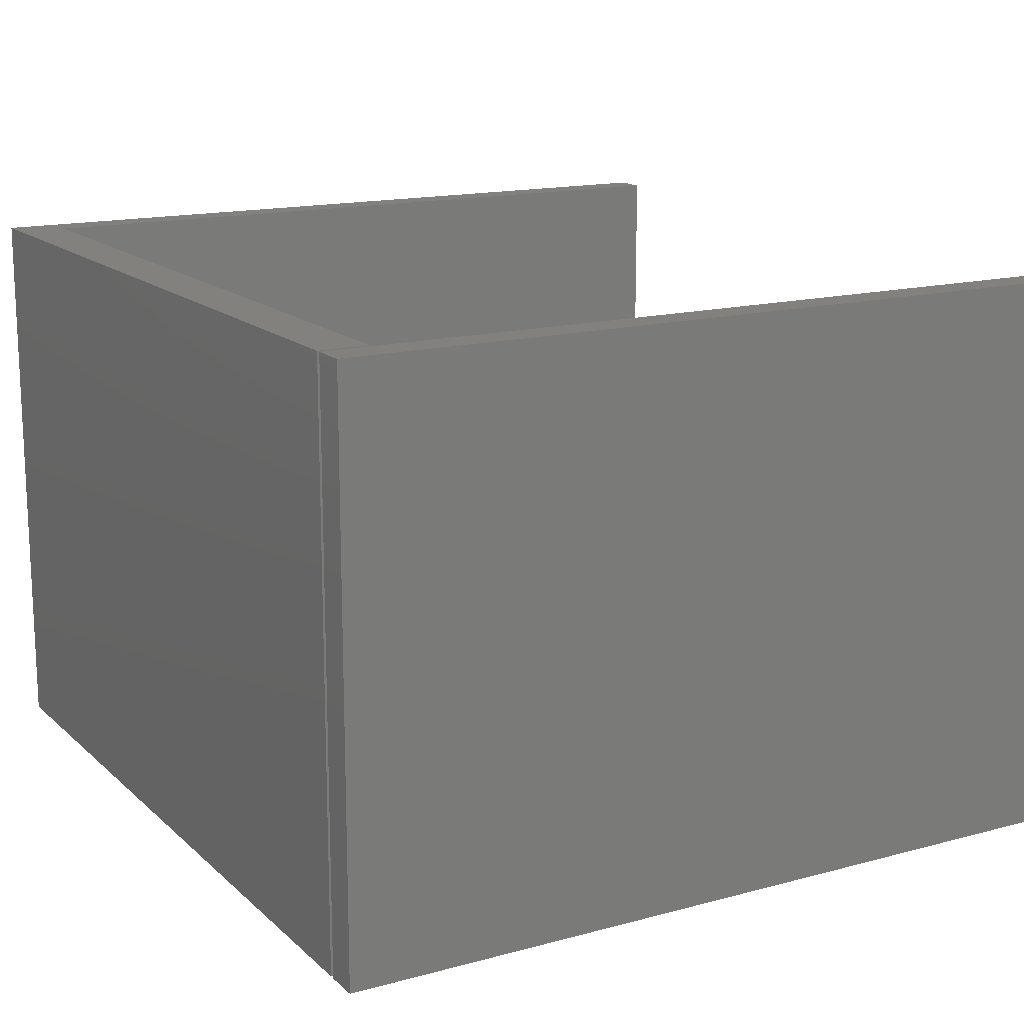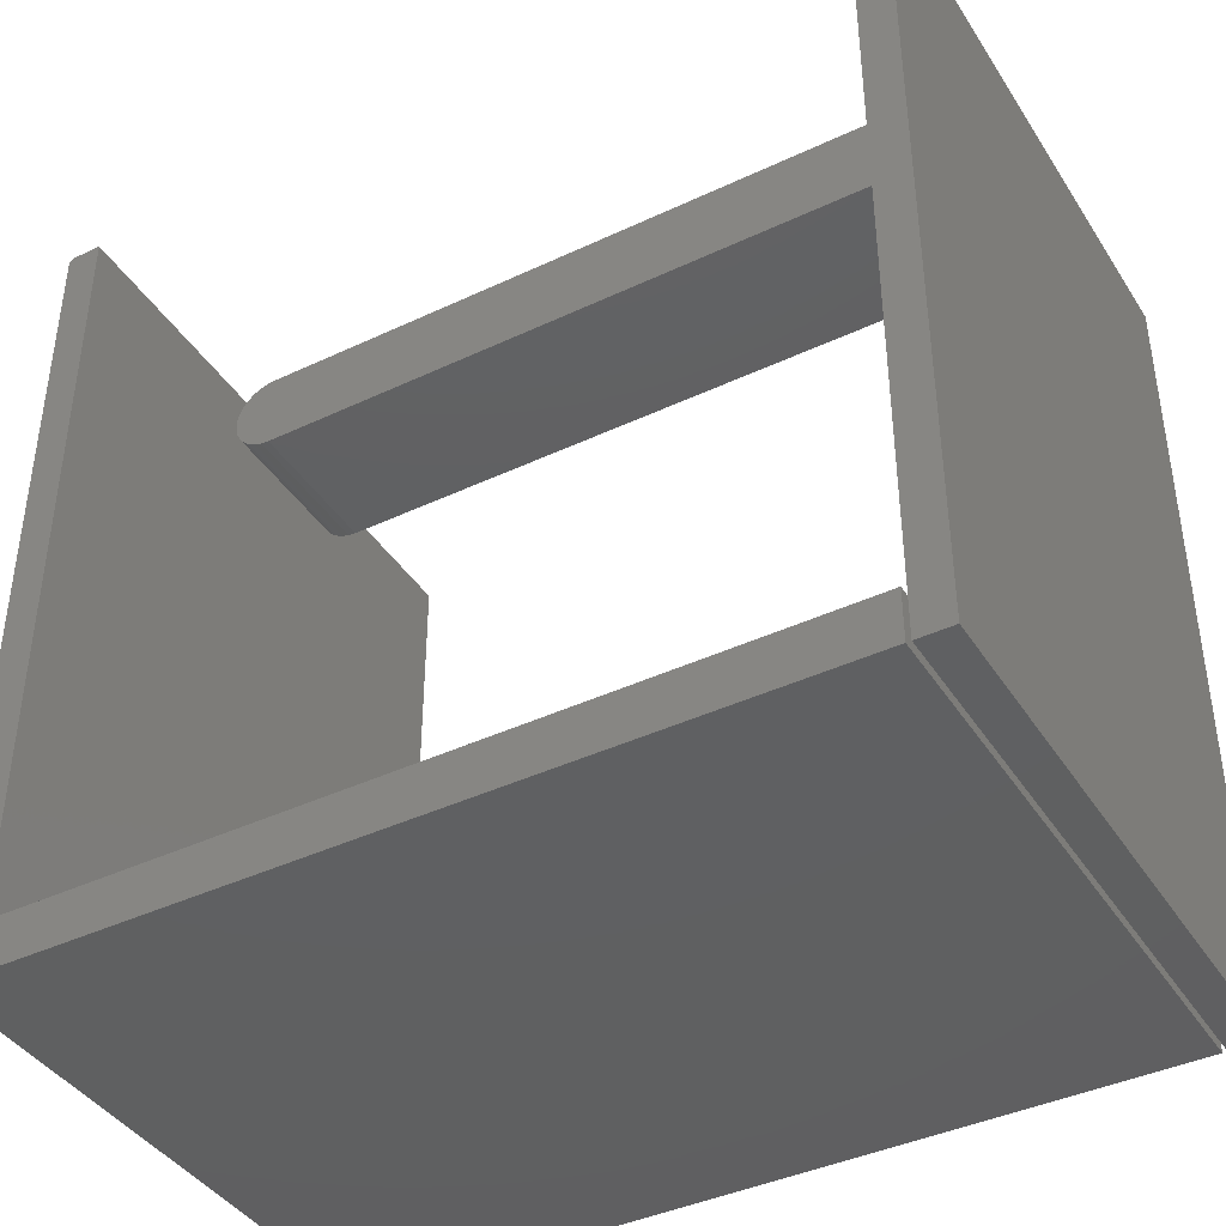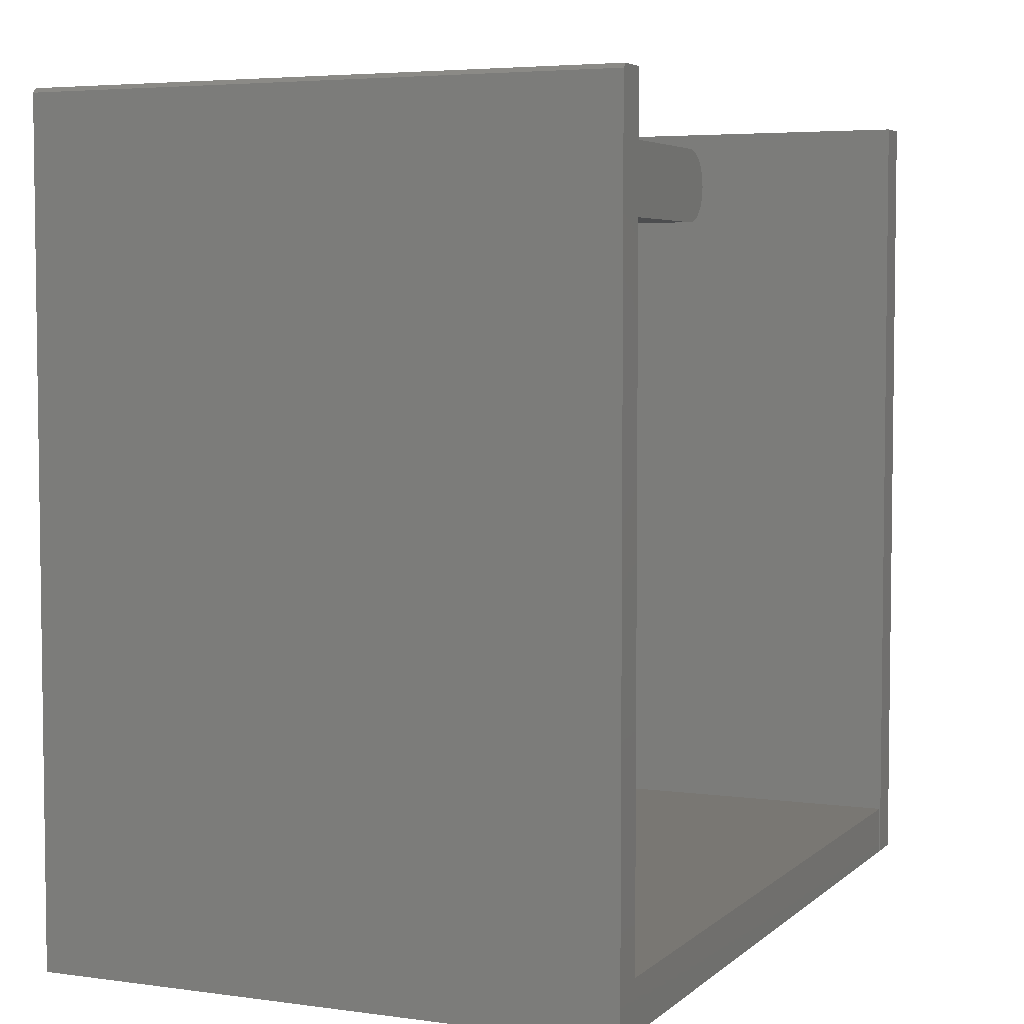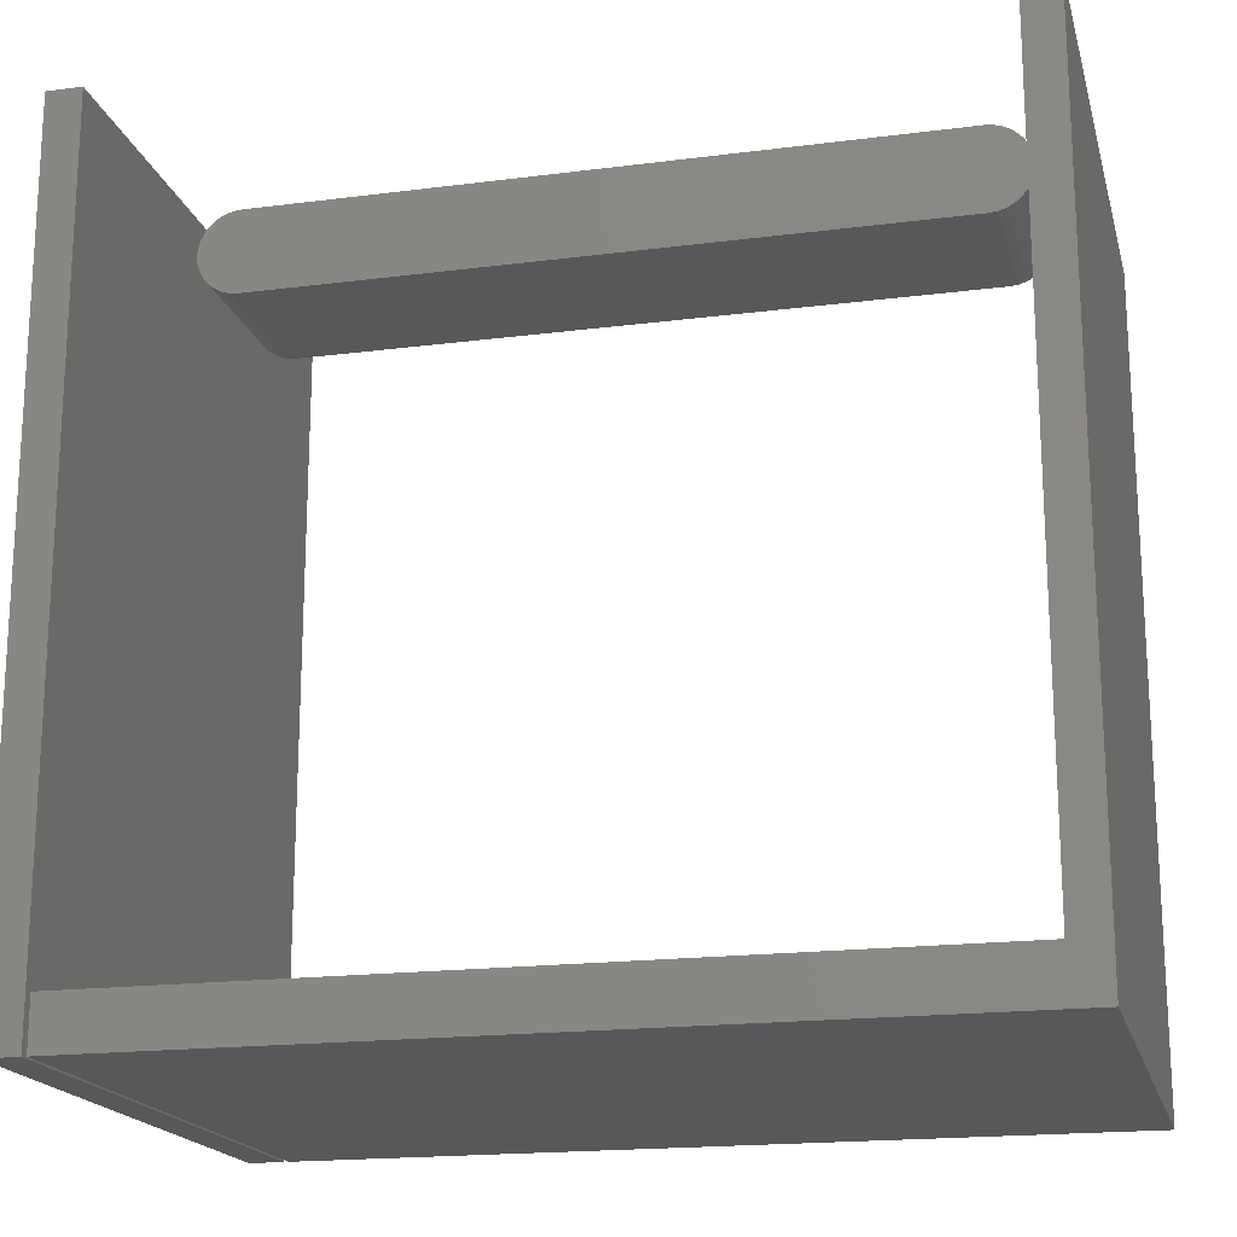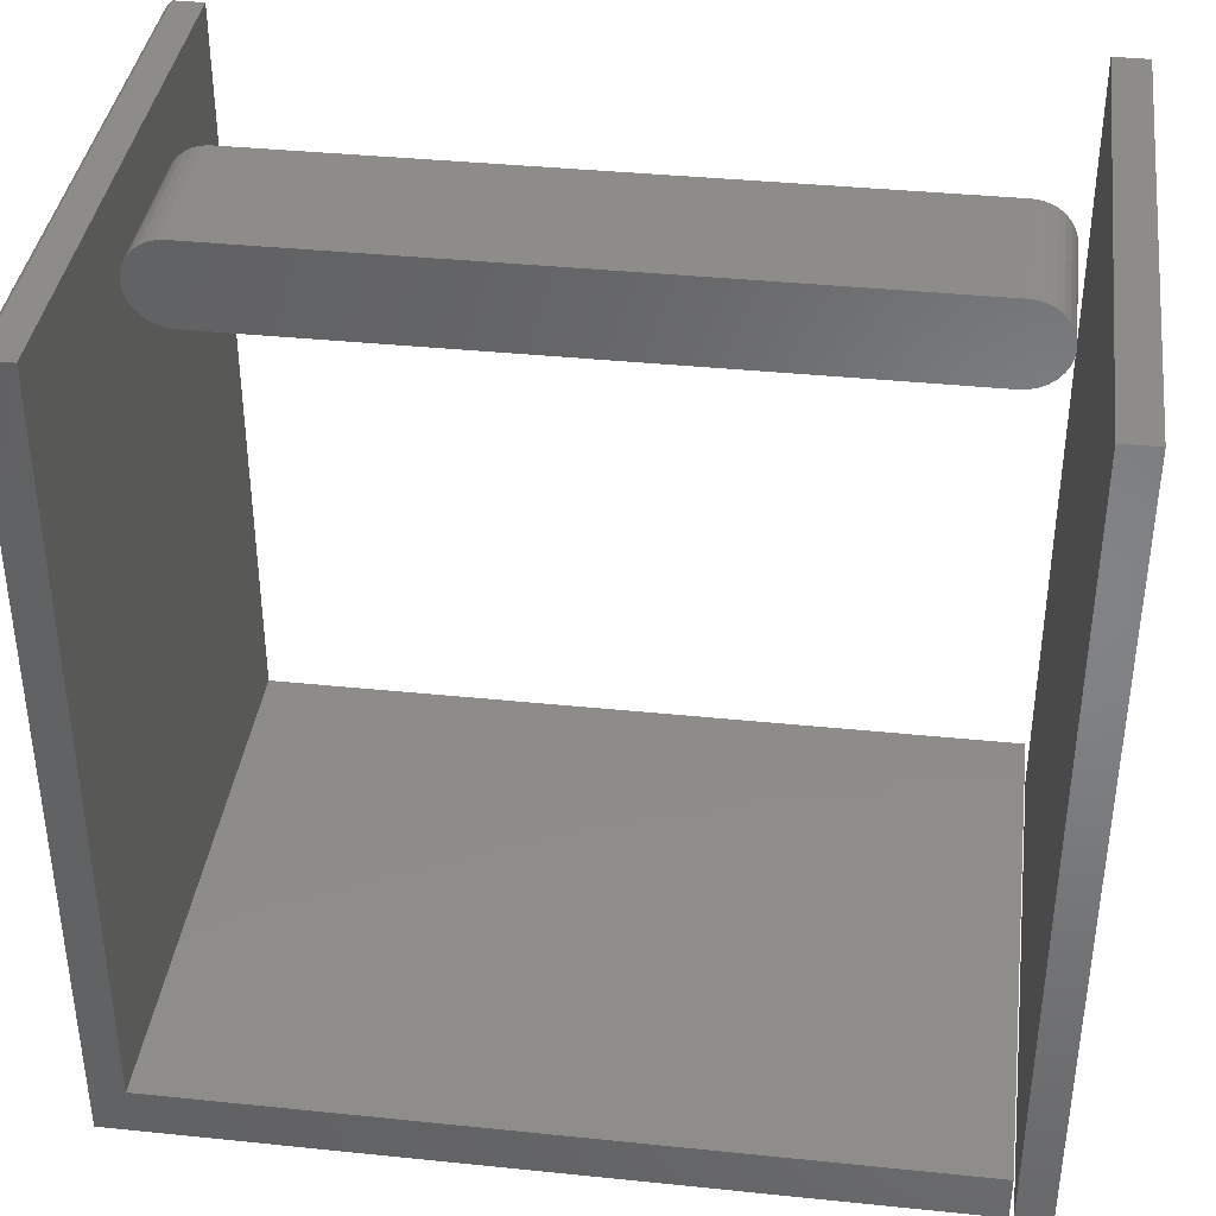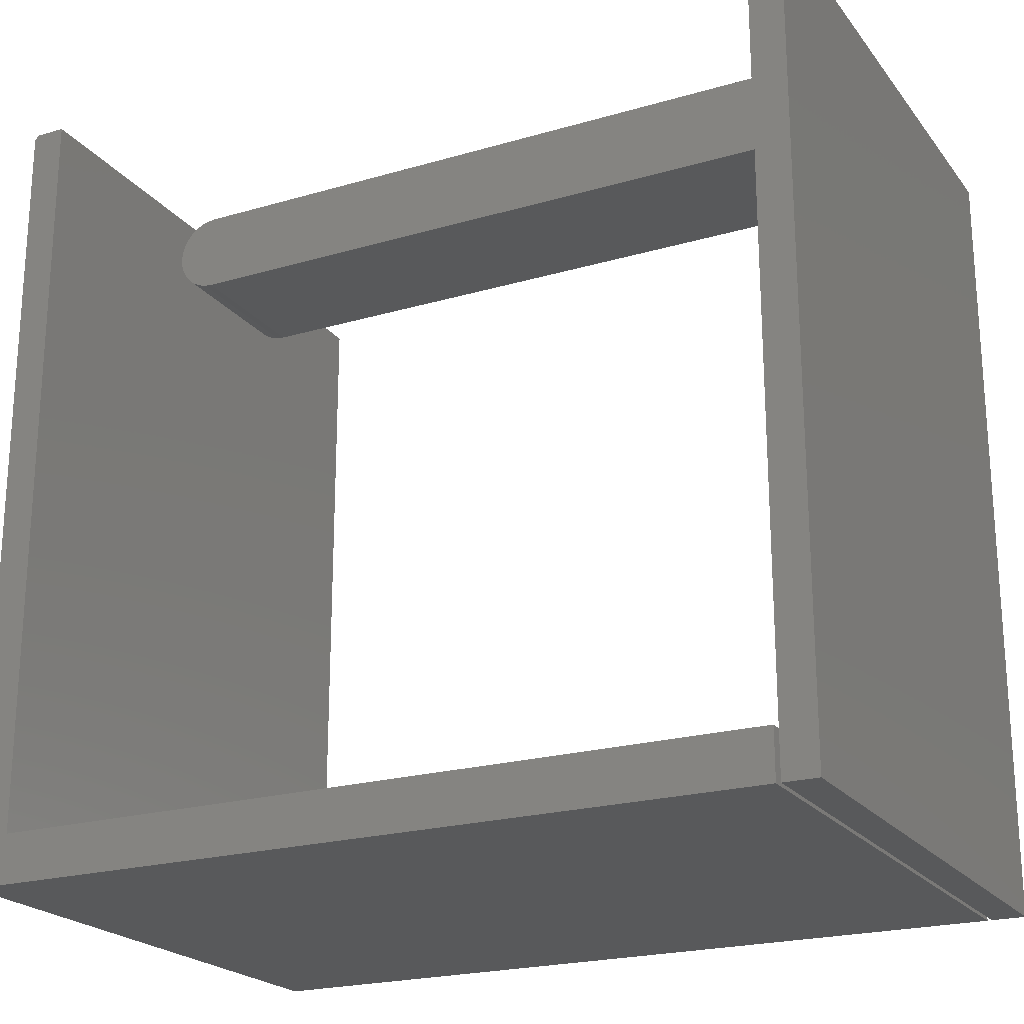
<metadata>
{"format":"stl","ext":"stl","renderer":"f3d","projection":"perspective","resolution":1024,"background":"white","views":[{"elev":15.3,"azim":60.3,"up":"+Z"},{"elev":-40.9,"azim":29.9,"up":"+Y"},{"elev":4.7,"azim":-66.2,"up":"+Y"},{"elev":-18.4,"azim":-166.1,"up":"+Y"},{"elev":38.2,"azim":7.4,"up":"+Y"},{"elev":-21.8,"azim":27.2,"up":"+Y"}]}
</metadata>
<code>
# stl→obj: 94 verts, 176 faces
v 0.7562 0.7266 0.5078
v 0.6953 0.7266 0.5078
v 0.7562 -0.7188 0.5078
v 0.6953 -0.6275 0.5078
v 0.6953 -0.7188 0.5078
v 0.6953 -0.7188 -0.5078
v 0.6953 -0.6275 -0.5078
v 0.7562 -0.7188 -0.5078
v 0.6953 0.7266 -0.5078
v 0.7562 0.7266 -0.5078
v -0.75 0.7188 0.5078
v -0.75 0.7188 -0.5078
v -0.75 -0.7188 0.5078
v -0.75 -0.7188 -0.5078
v 0.6875 -0.7188 -0.5078
v 0.6875 -0.7188 0.5078
v -0.7422 0.7266 -0.5078
v -0.6891 0.7266 -0.5078
v -0.6891 -0.6275 -0.5078
v -0.6891 -0.6314 -0.5078
v 0.6875 -0.6314 -0.5078
v -0.6891 -0.6275 0.5078
v -0.6891 0.7266 0.5078
v -0.7422 0.7266 0.5078
v 0.6875 -0.6314 0.5078
v -0.6891 -0.6314 0.5078
v 0.5856 0.6918 0.1328
v -0.6076 0.6904 0.1328
v 0.5998 0.6904 0.1328
v -0.5934 0.6918 0.1328
v -0.5934 0.5462 0.1328
v 0.5998 0.5476 0.1328
v -0.6076 0.5476 0.1328
v 0.5856 0.5462 0.1328
v -0.6213 0.6862 0.1328
v 0.6135 0.6862 0.1328
v -0.6339 0.6795 0.1328
v 0.626 0.6795 0.1328
v -0.6449 0.6705 0.1328
v 0.6371 0.6705 0.1328
v 0.6371 0.5675 0.1328
v -0.6339 0.5585 0.1328
v 0.626 0.5585 0.1328
v -0.6213 0.5518 0.1328
v 0.6135 0.5518 0.1328
v 0.6461 0.6594 0.1328
v -0.6539 0.6594 0.1328
v 0.6528 0.6468 0.1328
v -0.6607 0.6468 0.1328
v 0.657 0.6332 0.1328
v -0.6648 0.6332 0.1328
v 0.6584 0.619 0.1328
v -0.6662 0.619 0.1328
v 0.657 0.6048 0.1328
v -0.6648 0.6048 0.1328
v 0.6528 0.5911 0.1328
v -0.6607 0.5911 0.1328
v 0.6461 0.5786 0.1328
v -0.6539 0.5786 0.1328
v -0.6449 0.5675 0.1328
v 0.5998 0.6904 -0.1328
v -0.6076 0.6904 -0.1328
v 0.5856 0.6918 -0.1328
v -0.5934 0.6918 -0.1328
v -0.6076 0.5476 -0.1328
v 0.5998 0.5476 -0.1328
v -0.5934 0.5462 -0.1328
v 0.5856 0.5462 -0.1328
v -0.6213 0.6862 -0.1328
v 0.6135 0.6862 -0.1328
v -0.6339 0.6795 -0.1328
v 0.626 0.6795 -0.1328
v -0.6449 0.6705 -0.1328
v 0.6371 0.6705 -0.1328
v 0.626 0.5585 -0.1328
v -0.6339 0.5585 -0.1328
v 0.6371 0.5675 -0.1328
v -0.6213 0.5518 -0.1328
v 0.6135 0.5518 -0.1328
v -0.6449 0.5675 -0.1328
v -0.6539 0.5786 -0.1328
v 0.6461 0.5786 -0.1328
v -0.6607 0.5911 -0.1328
v 0.6528 0.5911 -0.1328
v -0.6648 0.6048 -0.1328
v 0.657 0.6048 -0.1328
v -0.6662 0.619 -0.1328
v 0.6584 0.619 -0.1328
v -0.6648 0.6332 -0.1328
v 0.657 0.6332 -0.1328
v -0.6607 0.6468 -0.1328
v 0.6528 0.6468 -0.1328
v -0.6539 0.6594 -0.1328
v 0.6461 0.6594 -0.1328
f 1 2 3
f 3 2 4
f 3 4 5
f 6 7 8
f 8 7 9
f 8 9 10
f 4 7 5
f 5 7 6
f 2 9 4
f 4 9 7
f 10 9 1
f 1 9 2
f 3 8 1
f 1 8 10
f 6 8 5
f 5 8 3
f 11 12 13
f 13 12 14
f 14 15 13
f 13 15 16
f 17 18 12
f 12 18 19
f 12 19 14
f 19 20 14
f 14 20 21
f 14 21 15
f 13 22 11
f 11 22 23
f 11 23 24
f 16 25 13
f 13 25 26
f 13 26 22
f 15 21 16
f 16 21 25
f 25 21 26
f 26 21 20
f 26 20 22
f 22 20 19
f 18 17 23
f 23 17 24
f 17 12 24
f 24 12 11
f 22 19 23
f 23 19 18
f 27 28 29
f 27 30 28
f 31 32 33
f 31 34 32
f 29 28 35
f 29 35 36
f 36 35 37
f 36 37 38
f 38 37 39
f 38 39 40
f 41 42 43
f 43 42 44
f 43 44 45
f 45 44 33
f 45 33 32
f 40 39 46
f 46 39 47
f 46 47 48
f 48 47 49
f 48 49 50
f 50 49 51
f 50 51 52
f 52 51 53
f 52 53 54
f 54 53 55
f 54 55 56
f 56 55 57
f 56 57 58
f 58 57 59
f 58 59 41
f 41 59 60
f 41 60 42
f 61 62 63
f 62 64 63
f 65 66 67
f 66 68 67
f 69 62 61
f 70 69 61
f 71 69 70
f 72 71 70
f 73 71 72
f 74 73 72
f 75 76 77
f 78 76 75
f 79 78 75
f 65 78 79
f 66 65 79
f 76 80 77
f 77 80 81
f 77 81 82
f 82 81 83
f 82 83 84
f 84 83 85
f 84 85 86
f 86 85 87
f 86 87 88
f 88 87 89
f 88 89 90
f 90 89 91
f 90 91 92
f 92 91 93
f 92 93 94
f 94 93 73
f 94 73 74
f 67 31 65
f 65 31 33
f 65 33 78
f 78 33 44
f 78 44 76
f 76 44 42
f 76 42 80
f 80 42 60
f 80 60 81
f 81 60 59
f 81 59 83
f 83 59 57
f 83 57 85
f 85 57 55
f 85 55 87
f 87 55 53
f 87 53 89
f 89 53 51
f 89 51 91
f 91 51 49
f 91 49 93
f 93 49 47
f 93 47 73
f 73 47 39
f 73 39 71
f 71 39 37
f 71 37 69
f 69 37 35
f 69 35 62
f 62 35 28
f 62 28 64
f 64 28 30
f 27 63 30
f 30 63 64
f 63 27 61
f 61 27 29
f 61 29 70
f 70 29 36
f 70 36 72
f 72 36 38
f 72 38 74
f 74 38 40
f 74 40 94
f 94 40 46
f 94 46 92
f 92 46 48
f 92 48 90
f 90 48 50
f 90 50 88
f 88 50 52
f 88 52 86
f 86 52 54
f 86 54 84
f 84 54 56
f 84 56 82
f 82 56 58
f 82 58 77
f 77 58 41
f 77 41 75
f 75 41 43
f 75 43 79
f 79 43 45
f 79 45 66
f 66 45 32
f 66 32 68
f 68 32 34
f 31 67 34
f 34 67 68

</code>
